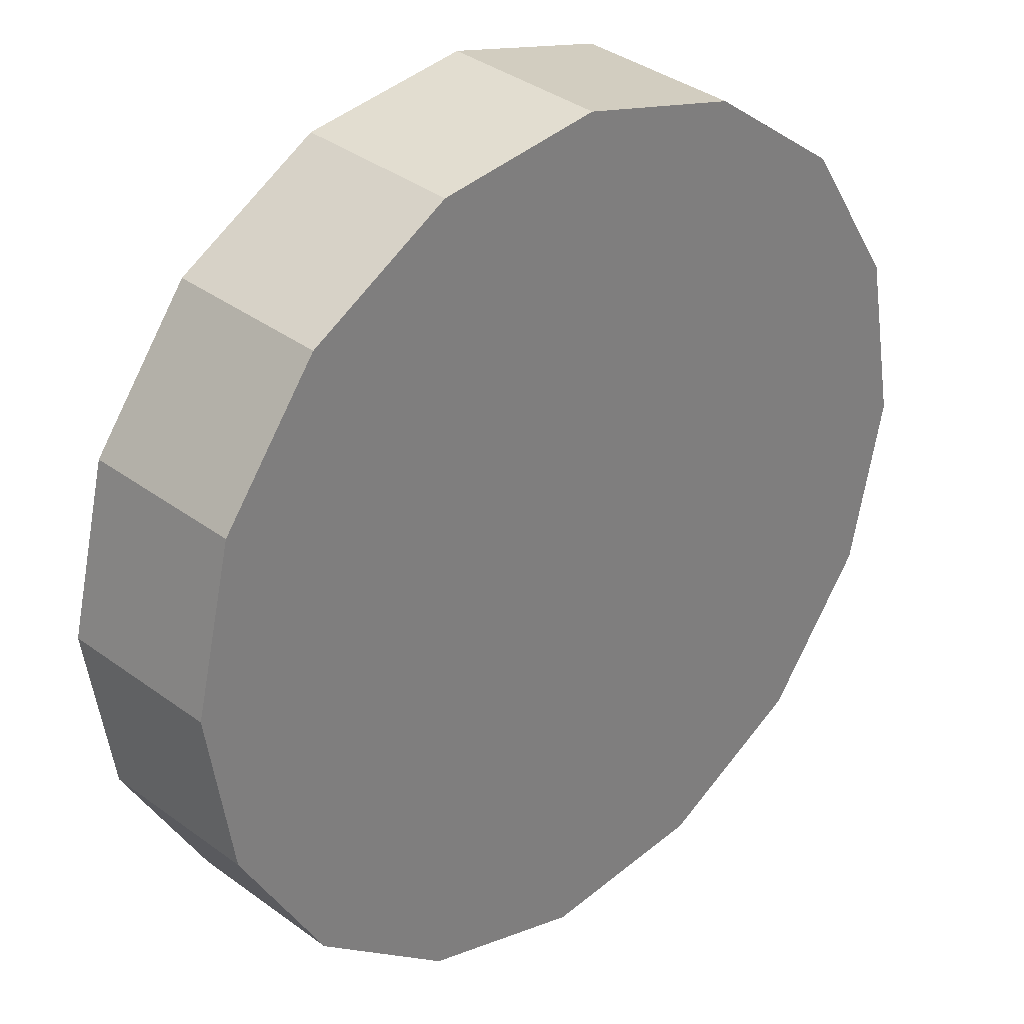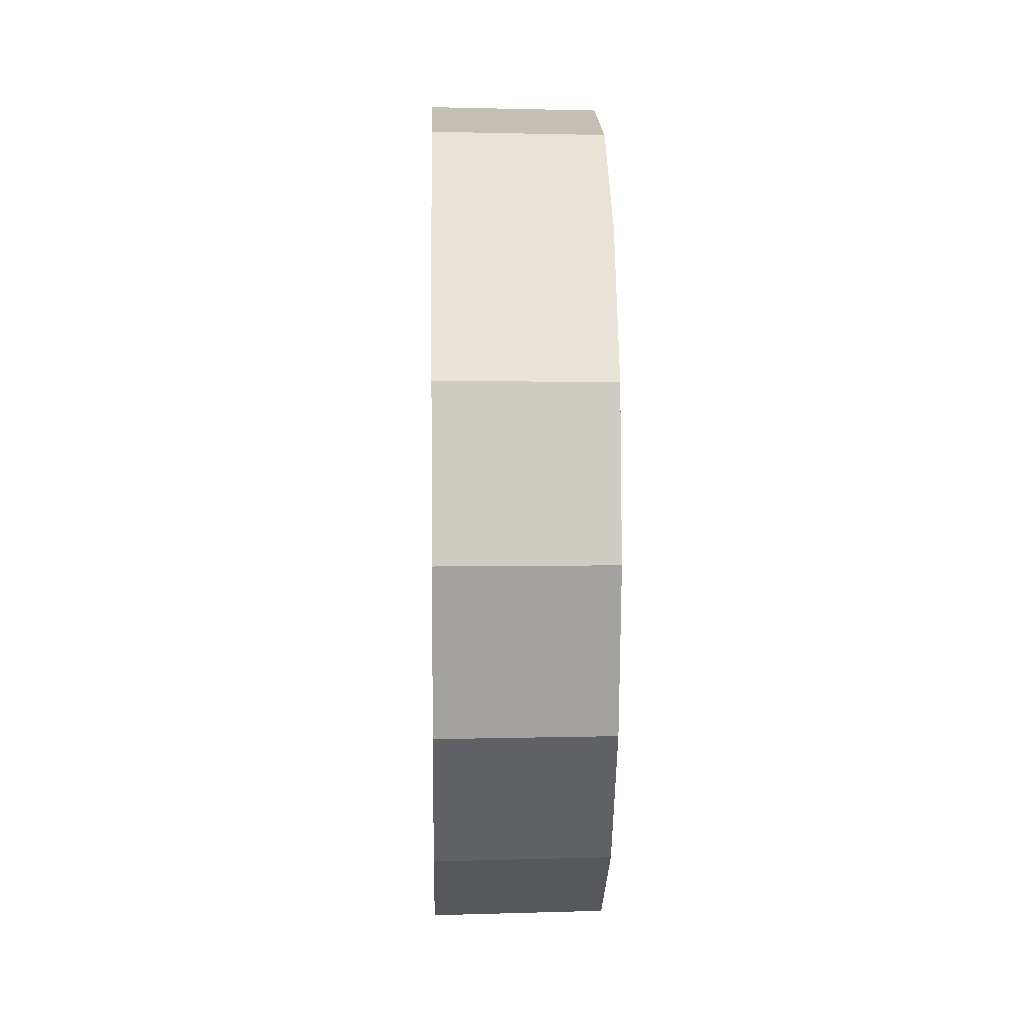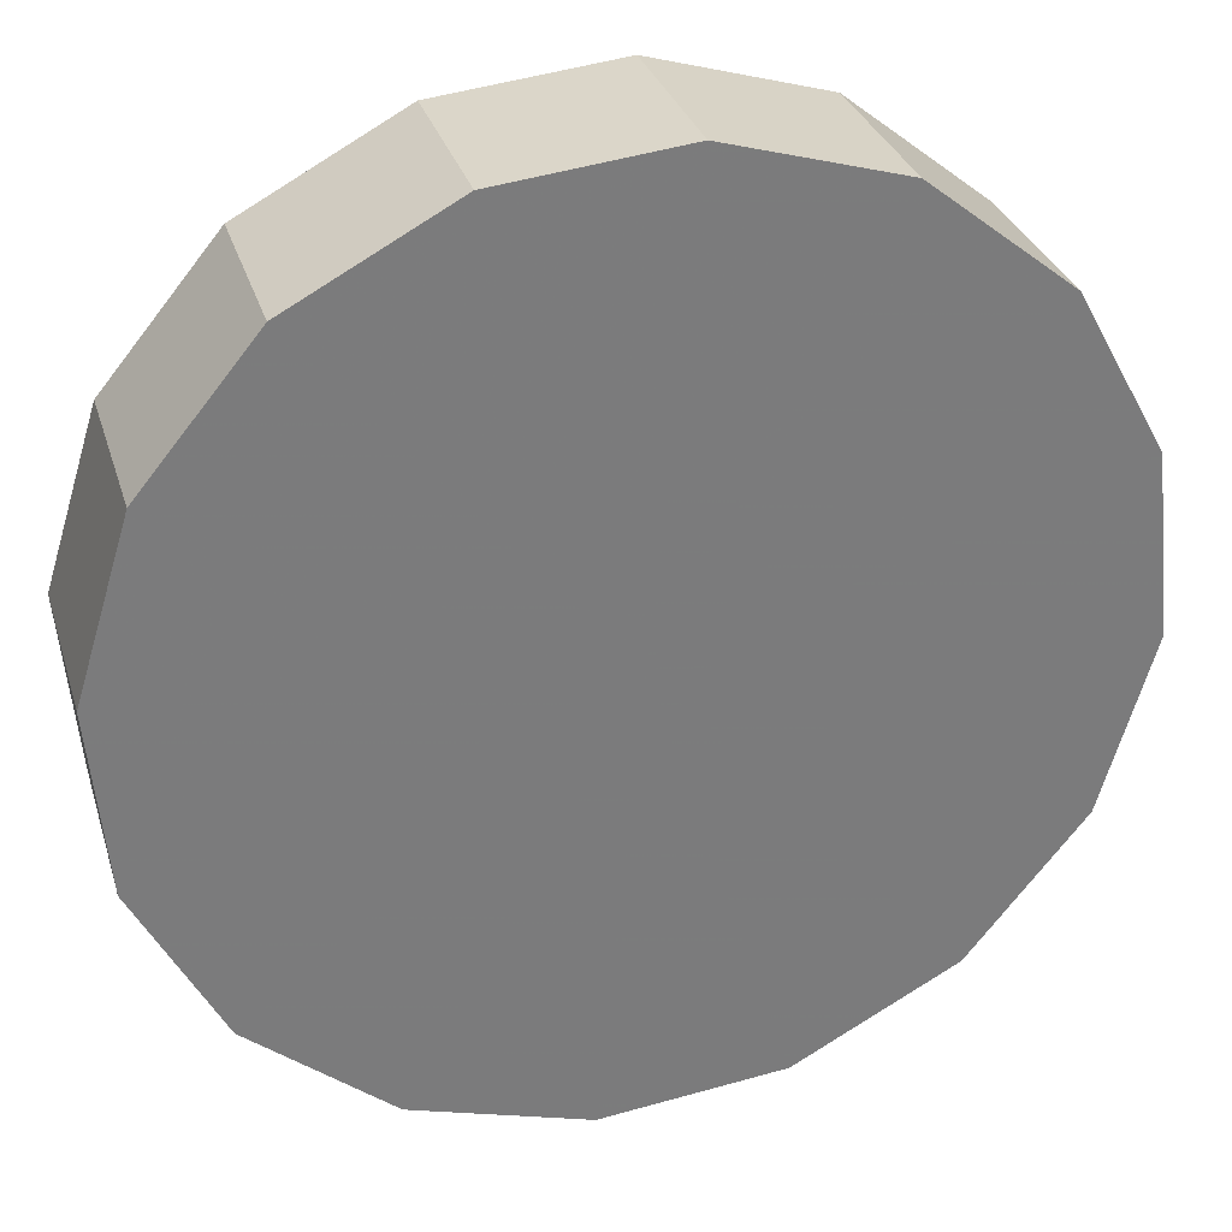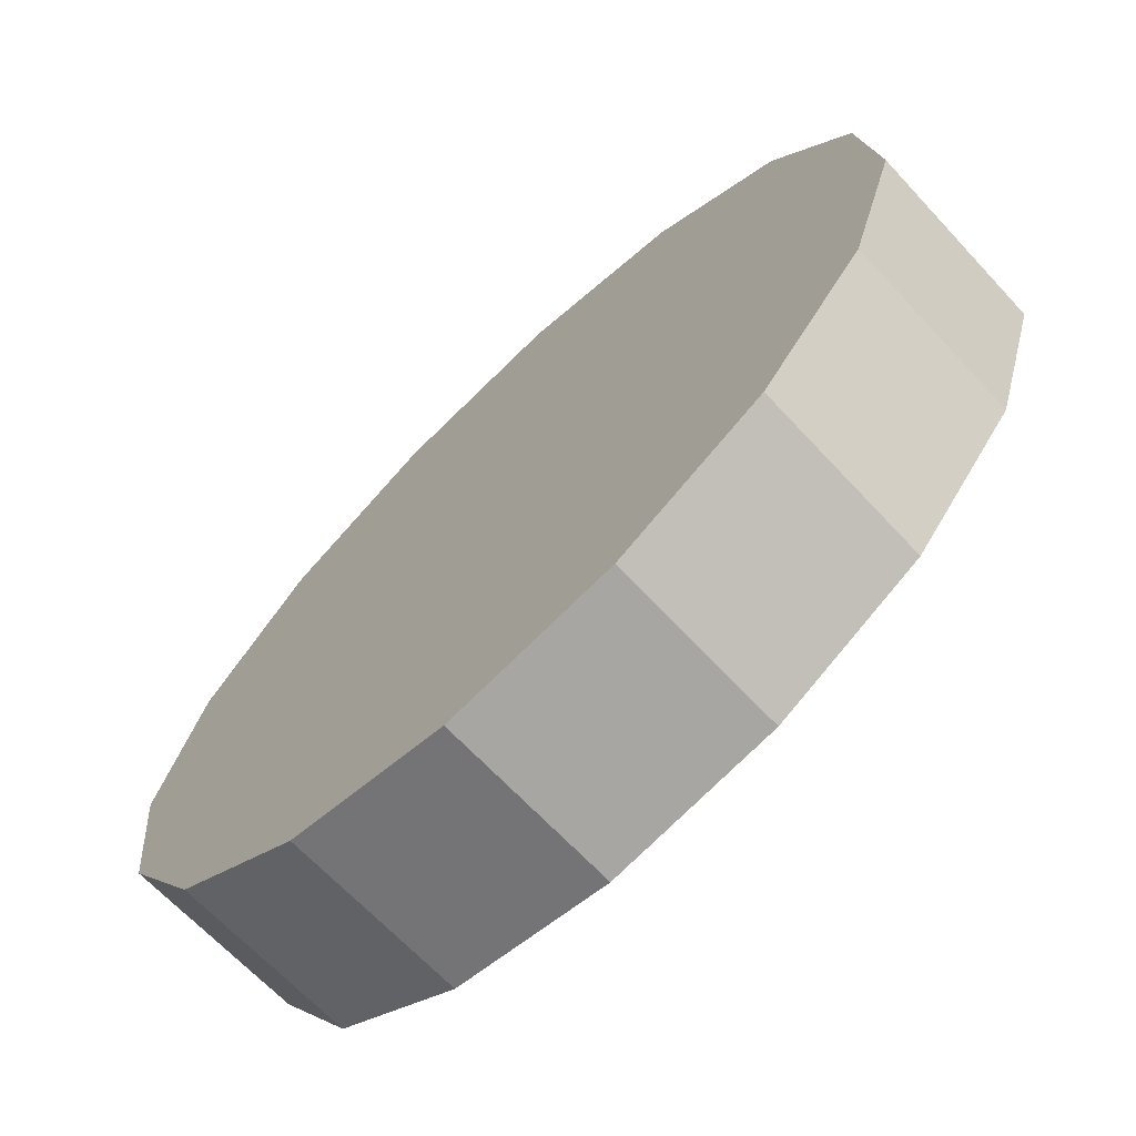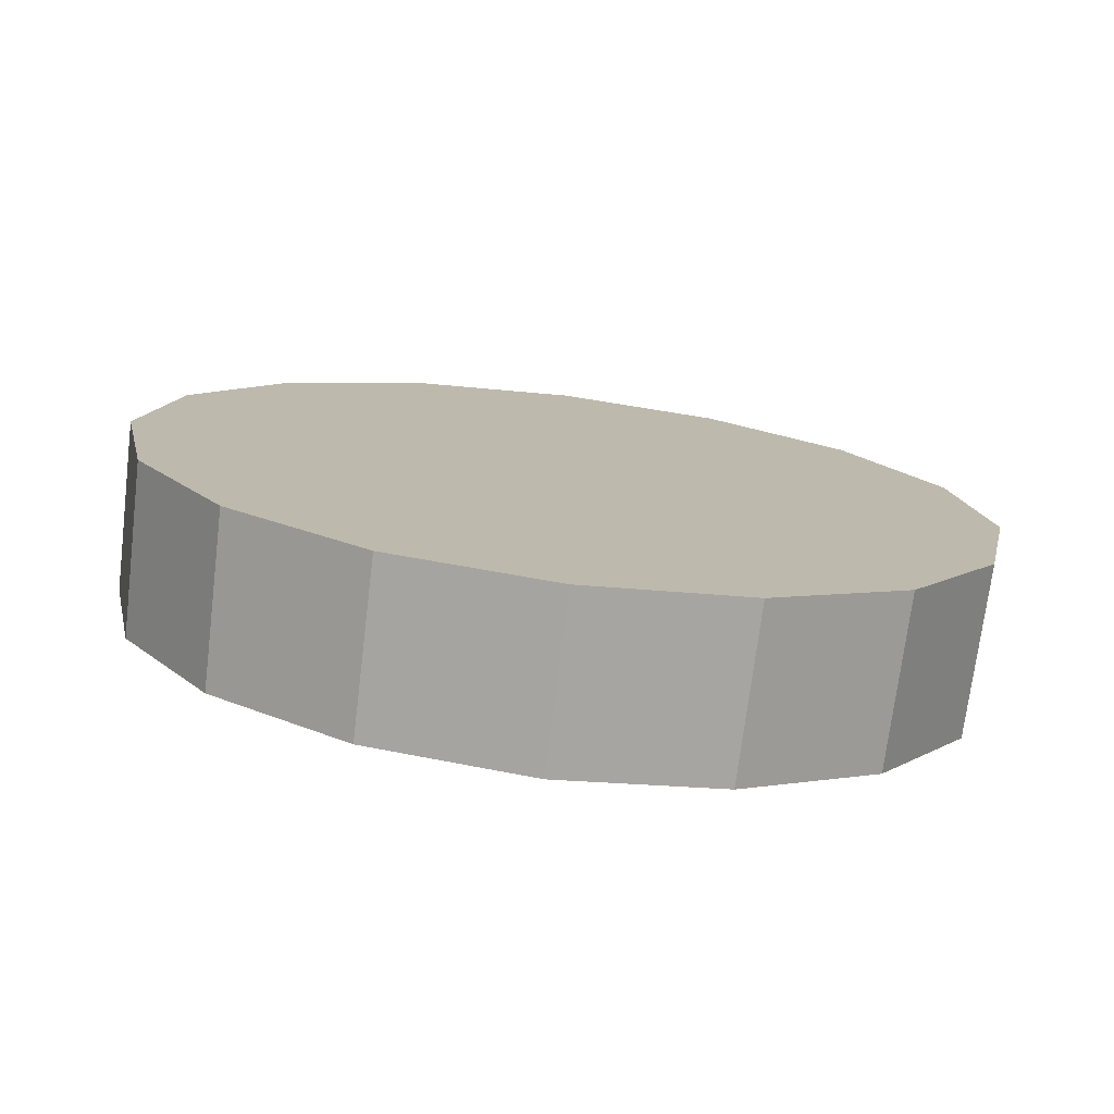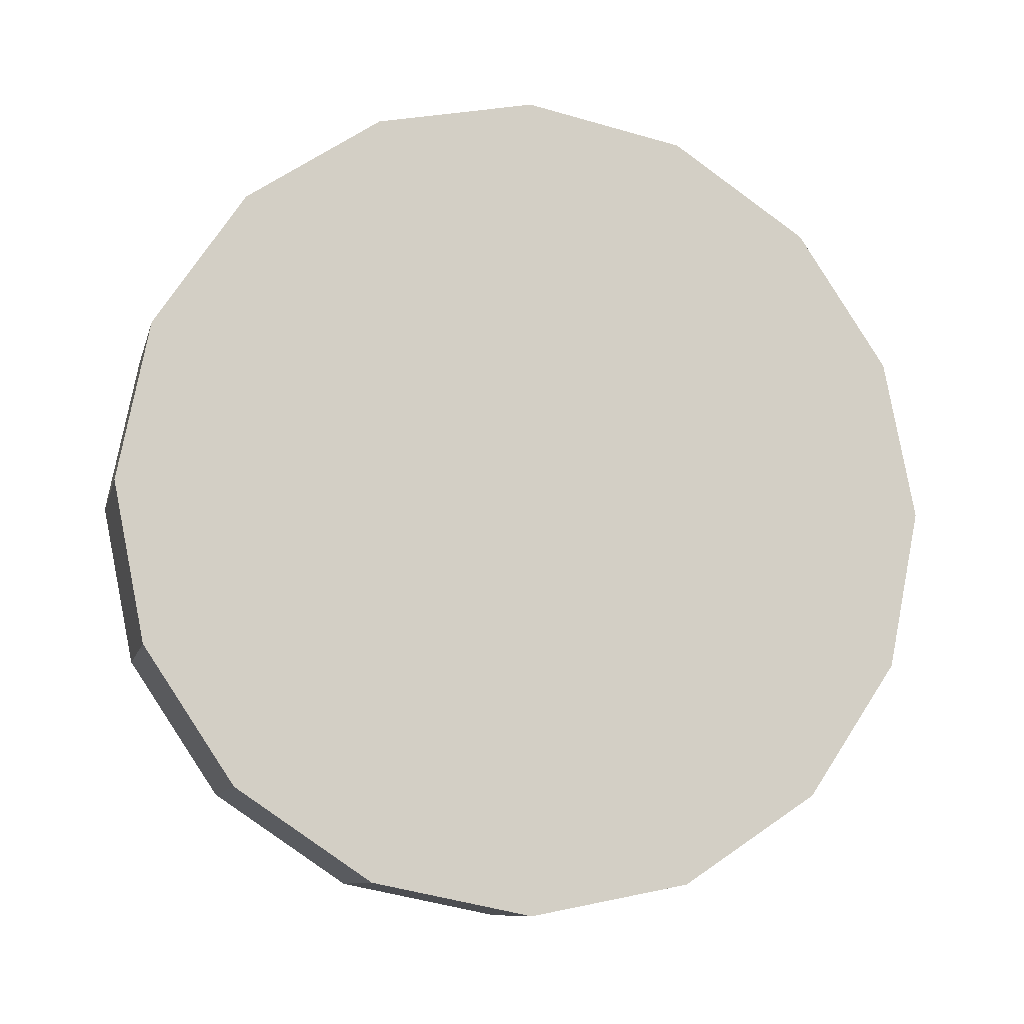
<metadata>
{"format":"obj","ext":"obj","renderer":"f3d","projection":"perspective","resolution":1024,"background":"white","views":[{"elev":-75.4,"azim":162.5,"up":"+Y"},{"elev":6.5,"azim":-136.6,"up":"+Z"},{"elev":78.9,"azim":66.7,"up":"+Y"},{"elev":7.4,"azim":167.8,"up":"+Y"},{"elev":-76.1,"azim":127.9,"up":"+Z"},{"elev":-10.2,"azim":121.3,"up":"+Z"}]}
</metadata>
<code>
v 0.5543 2.422 2.195
v 0.524 2.452 2.224
v 0.4883 2.488 2.234
v 0.4526 2.523 2.224
v 0.4223 2.554 2.195
v 0.4021 2.574 2.152
v 0.395 2.581 2.102
v 0.4021 2.574 2.051
v 0.4223 2.554 2.008
v 0.4526 2.523 1.98
v 0.4883 2.488 1.97
v 0.524 2.452 1.98
v 0.5543 2.422 2.008
v 0.5745 2.401 2.051
v 0.5816 2.394 2.102
v 0.5745 2.401 2.152
v 0.4883 2.488 2.102
v 0.4883 2.488 2.102
v 0.4883 2.488 2.102
v 0.4883 2.488 2.102
v 0.4883 2.488 2.102
v 0.4883 2.488 2.102
v 0.4883 2.488 2.102
v 0.4883 2.488 2.102
v 0.4883 2.488 2.102
v 0.4883 2.488 2.102
v 0.4883 2.488 2.102
v 0.4883 2.488 2.102
v 0.4883 2.488 2.102
v 0.4883 2.488 2.102
v 0.4883 2.488 2.102
v 0.4883 2.488 2.102
v 0.5167 2.385 2.194
v 0.4866 2.415 2.223
v 0.4512 2.45 2.233
v 0.4157 2.486 2.223
v 0.3857 2.516 2.194
v 0.3656 2.536 2.152
v 0.3586 2.543 2.102
v 0.3656 2.536 2.052
v 0.3857 2.516 2.009
v 0.4157 2.486 1.981
v 0.4512 2.45 1.971
v 0.4866 2.415 1.981
v 0.5167 2.385 2.009
v 0.5367 2.365 2.052
v 0.5438 2.358 2.102
v 0.5367 2.365 2.152
v 0.4512 2.45 2.102
v 0.4512 2.45 2.102
v 0.4512 2.45 2.102
v 0.4512 2.45 2.102
v 0.4512 2.45 2.102
v 0.4512 2.45 2.102
v 0.4512 2.45 2.102
v 0.4512 2.45 2.102
v 0.4512 2.45 2.102
v 0.4512 2.45 2.102
v 0.4512 2.45 2.102
v 0.4512 2.45 2.102
v 0.4512 2.45 2.102
v 0.4512 2.45 2.102
v 0.4512 2.45 2.102
v 0.4512 2.45 2.102
f 33 34 49
f 49 34 50
f 34 35 50
f 50 35 51
f 35 36 51
f 51 36 52
f 36 37 52
f 52 37 53
f 37 38 53
f 53 38 54
f 38 39 54
f 54 39 55
f 39 40 55
f 55 40 56
f 40 41 56
f 56 41 57
f 41 42 57
f 57 42 58
f 42 43 58
f 58 43 59
f 43 44 59
f 59 44 60
f 44 45 60
f 60 45 61
f 45 46 61
f 61 46 62
f 46 47 62
f 62 47 63
f 47 48 63
f 63 48 64
f 48 33 64
f 64 33 49
f 2 1 17
f 2 17 18
f 3 2 18
f 3 18 19
f 4 3 19
f 4 19 20
f 5 4 20
f 5 20 21
f 6 5 21
f 6 21 22
f 7 6 22
f 7 22 23
f 8 7 23
f 8 23 24
f 9 8 24
f 9 24 25
f 10 9 25
f 10 25 26
f 11 10 26
f 11 26 27
f 12 11 27
f 12 27 28
f 13 12 28
f 13 28 29
f 14 13 29
f 14 29 30
f 15 14 30
f 15 30 31
f 16 15 31
f 16 31 32
f 1 16 32
f 1 32 17
f 49 50 17
f 17 50 18
f 50 51 18
f 18 51 19
f 51 52 19
f 19 52 20
f 52 53 20
f 20 53 21
f 53 54 21
f 21 54 22
f 54 55 22
f 22 55 23
f 55 56 23
f 23 56 24
f 56 57 24
f 24 57 25
f 57 58 25
f 25 58 26
f 58 59 26
f 26 59 27
f 59 60 27
f 27 60 28
f 60 61 28
f 28 61 29
f 61 62 29
f 29 62 30
f 62 63 30
f 30 63 31
f 63 64 31
f 31 64 32
f 64 49 32
f 32 49 17
f 1 2 33
f 33 2 34
f 2 3 34
f 34 3 35
f 3 4 35
f 35 4 36
f 4 5 36
f 36 5 37
f 5 6 37
f 37 6 38
f 6 7 38
f 38 7 39
f 7 8 39
f 39 8 40
f 8 9 40
f 40 9 41
f 9 10 41
f 41 10 42
f 10 11 42
f 42 11 43
f 11 12 43
f 43 12 44
f 12 13 44
f 44 13 45
f 13 14 45
f 45 14 46
f 14 15 46
f 46 15 47
f 15 16 47
f 47 16 48
f 16 1 48
f 48 1 33

</code>
